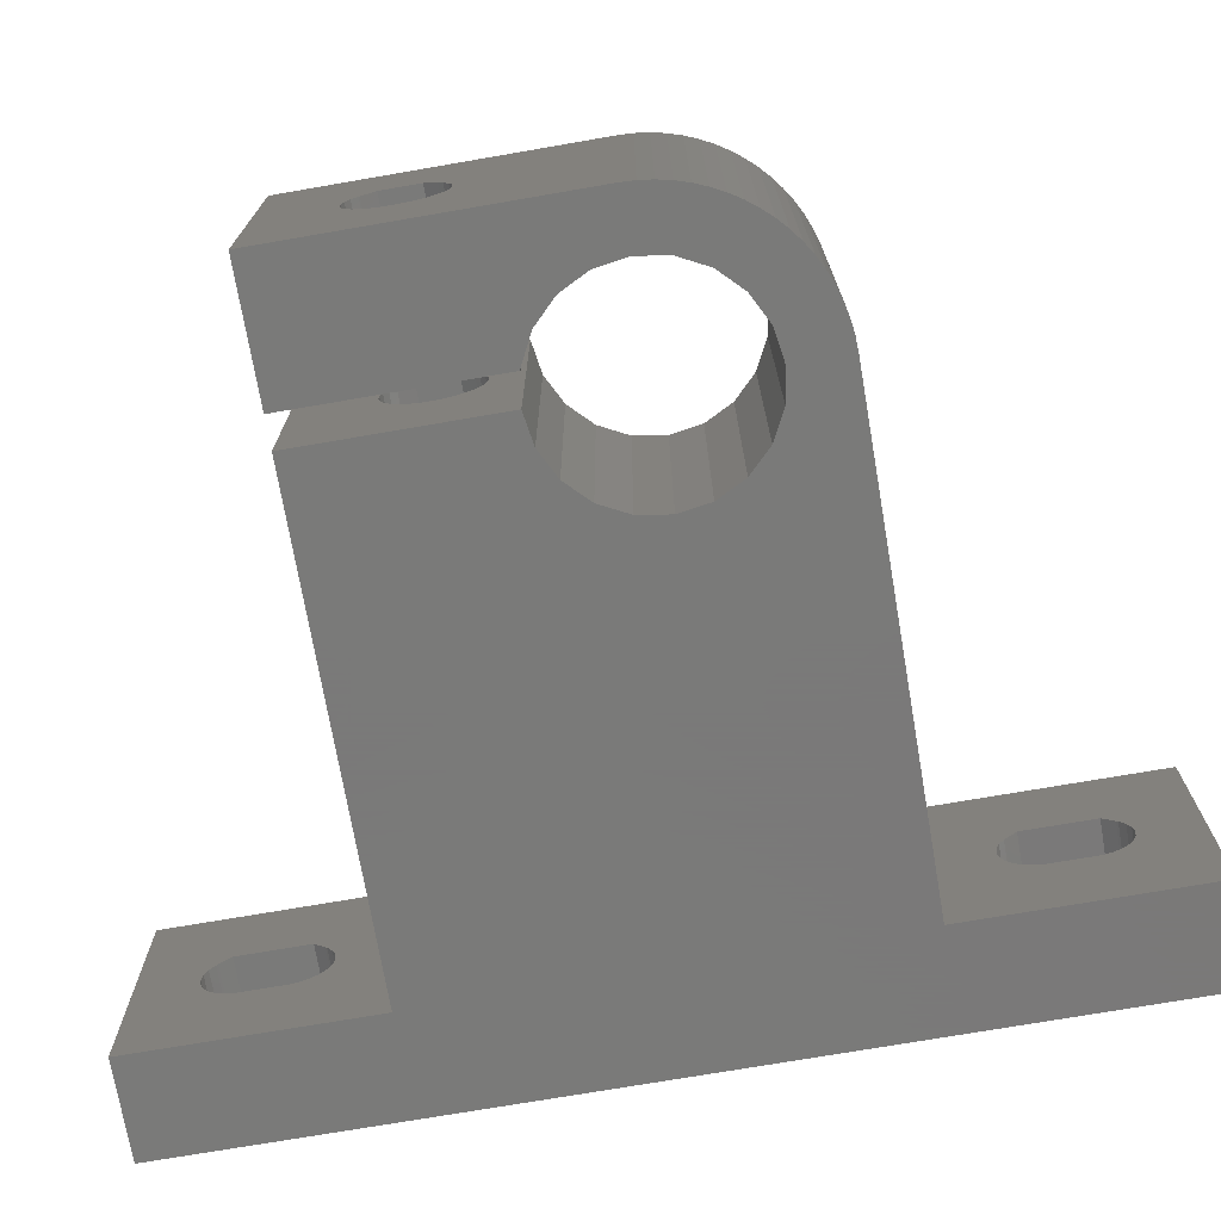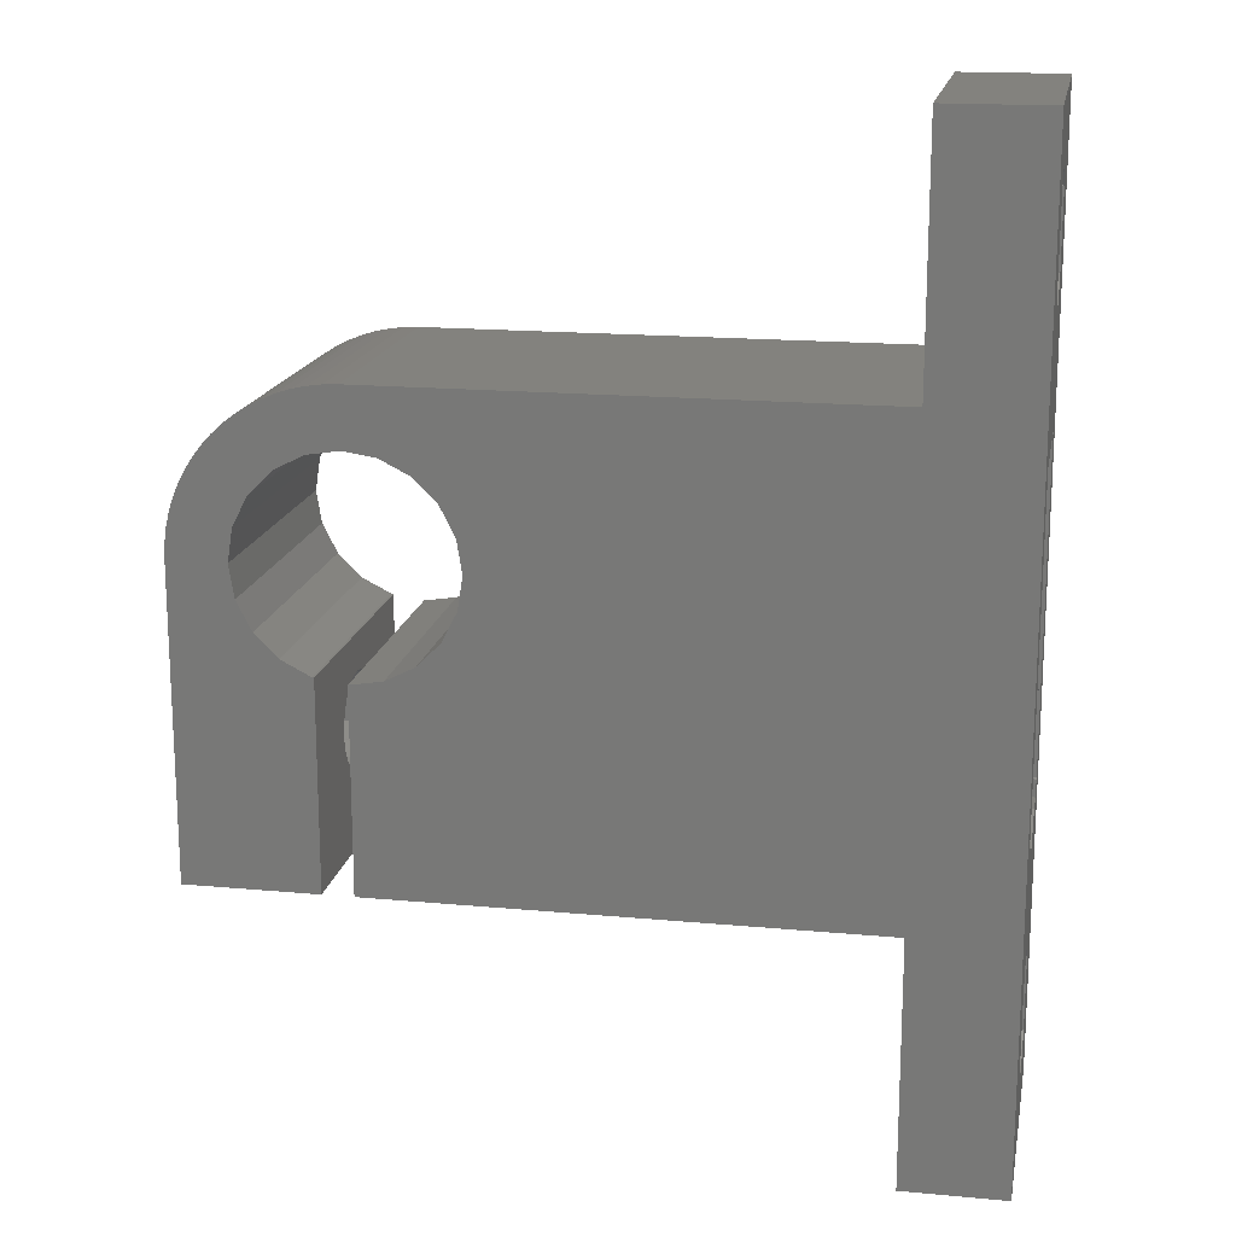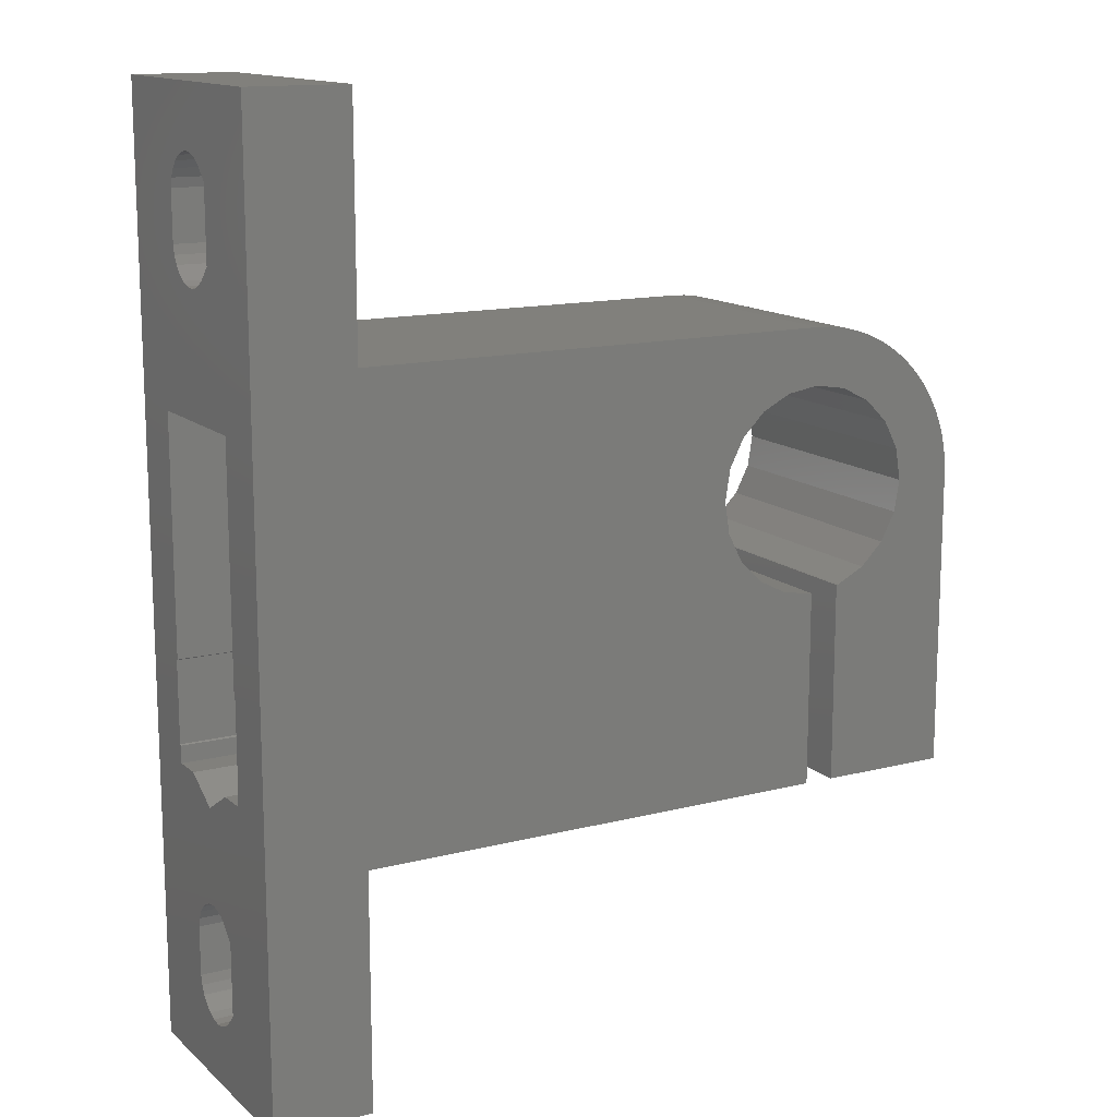
<metadata>
{"format":"stl","ext":"stl","renderer":"f3d","projection":"perspective","resolution":1024,"background":"white","views":[{"elev":-72.7,"azim":99.8,"up":"+Z"},{"elev":16.9,"azim":-169.4,"up":"+Y"},{"elev":13.9,"azim":-29.6,"up":"+Y"}]}
</metadata>
<code>
# stl→obj: 338 verts, 688 faces
v -1.166e-15 -11.13 10
v 21.19 -11.13 10
v 21.19 -12 10
v 25.2 -11.07 10.09
v -1.166e-15 -12 10
v -1.595e-16 -18.06 6.979
v -3.094e-16 -18.23 7.429
v -4.416e-16 -18.5 7.826
v -4.71e-16 -18.59 7.914
v -6.661e-16 -19.17 8.5
v -6.634e-16 -12 8.492
v 3.094e-16 -18.23 5.571
v 1.595e-16 -18.06 6.021
v 4.006e-31 -18 6.5
v -1.166e-15 -6.871 10
v -1.166e-15 5 10
v 21.19 -6.871 10
v 25.2 -6.925 10.09
v -6.661e-16 12.17 8.5
v 1.166e-15 5 3
v 21.19 5 10
v -1.197e-15 -11.07 10.09
v -1.197e-15 -6.925 10.09
v 5 -18.06 6.979
v 5 -18.23 7.429
v -1.595e-16 -23.94 6.979
v 3.081e-32 -24 6.5
v 2.165e-15 -27 2.609e-15
v 5 -23.77 7.429
v 5 -23.94 6.979
v -1.595e-16 11.06 6.979
v -4.006e-31 11 6.5
v 5 11.06 6.979
v 5 11.23 7.429
v -1.595e-16 16.94 6.979
v -3.081e-32 17 6.5
v 5 16.94 6.979
v 5 16.77 7.429
v -1.88e-31 -13.15 6.5
v 21.19 -12 8.492
v 25.2 -13.15 6.5
v 6.634e-16 -12 4.508
v -2.165e-15 -27 13
v -2.165e-15 20 13
v -3.094e-16 -23.77 7.429
v -4.416e-16 -23.5 7.826
v -4.71e-16 -23.41 7.914
v -6.661e-16 -22.83 8.5
v 5 -27 4.552e-15
v 5 -15 13
v 5 8 13
v 5 -27 13
v -3.094e-16 16.77 7.429
v -4.416e-16 16.5 7.826
v -4.71e-16 16.41 7.914
v -6.661e-16 15.83 8.5
v 2.165e-15 20 -2.609e-15
v 5 20 -6.661e-16
v 5 20 13
v 1.595e-16 16.94 6.021
v 5 17 6.5
v 5 -18.5 7.826
v 5 -23.5 7.826
v -3.094e-16 11.23 7.429
v 5 11.5 7.826
v 5 16.5 7.826
v 1.595e-16 11.06 6.021
v 5 11 6.5
v 5 -18.59 7.914
v 5 -23.41 7.914
v -4.416e-16 11.5 7.826
v 5 11.59 7.914
v 5 16.41 7.914
v 5 -19.17 8.5
v 5 -22.83 8.5
v -4.71e-16 11.59 7.914
v 5 12.17 8.5
v 5 15.83 8.5
v 5.482e-16 -18.86 4.854
v 4.416e-16 -18.5 5.174
v 1.166e-15 -11.13 3
v 21.19 -11.13 3
v 1.197e-15 -11.07 2.906
v 21.19 -12 3
v 1.166e-15 -12 3
v 21.19 -12 4.508
v 1.166e-15 -6.871 3
v 1.197e-15 -6.925 2.906
v 21.19 -6.871 3
v 21.19 5 3
v 25.2 -11.07 2.906
v 25.2 -6.925 2.906
v 5 -18.06 6.021
v 5 -18 6.5
v 1.595e-16 -23.94 6.021
v 3.094e-16 -23.77 5.571
v 5 -23.94 6.021
v 5 -24 6.5
v 3.094e-16 11.23 5.571
v 5 11.06 6.021
v 3.094e-16 16.77 5.571
v 5 16.94 6.021
v 5 -15 3.22e-15
v 5 8 6.661e-16
v 21.19 -4.85 6.5
v 25.2 -4.85 6.5
v 24.04 -1.082e-15 8.952e-15
v 24.04 1.082e-15 13
v 24.29 -1.595 9.227e-15
v 24.29 1.595 13
v 24.29 1.595 8.873e-15
v 24.29 -1.595 13
v 25.02 -3.034 13
v 25.02 -3.034 9.672e-15
v 29.2 -15 1.262e-14
v 25.02 3.034 13
v 25.02 3.034 8.998e-15
v 26.17 -4.176 13
v 26.17 -4.176 1.024e-14
v 26.17 4.176 13
v 29.2 8 13
v 26.17 4.176 9.315e-15
v 25.2 -10.29 4.596
v 29.2 -10.29 4.596
v 25.2 -9.851 4.363
v 29.2 -10.67 4.918
v 25.2 -10.62 8.122
v 29.2 -10.63 8.126
v 29.2 -10.62 8.122
v 25.2 -10.63 8.126
v 25.2 -9.952 8.8
v 29.2 -9.952 8.8
v 25.2 -10.67 4.918
v 29.2 -10.97 5.314
v 25.2 -10.67 8.082
v 29.2 -10.67 8.082
v 25.2 -10.97 5.314
v 29.2 -11.18 5.766
v 25.2 -10.97 7.686
v 29.2 -10.97 7.686
v 25.2 -11.18 5.766
v 29.2 -11.29 6.251
v 25.2 -11.18 7.234
v 29.2 -11.18 7.234
v 25.2 -11.29 6.251
v 25.2 -11.29 6.749
v 29.2 -11.29 6.749
v 25.2 -6.7 6.5
v 29.2 -6.7 6.5
v 29.2 -6.754 6.994
v 25.2 -6.754 6.006
v 29.2 -6.754 6.006
v 25.2 -6.754 6.994
v 29.2 -6.913 7.466
v 25.2 -6.913 5.534
v 29.2 -6.913 5.534
v 25.2 -6.913 7.466
v 29.2 -7.169 7.892
v 25.2 -7.169 5.108
v 29.2 -7.169 5.108
v 25.2 -7.169 7.892
v 29.2 -7.383 8.117
v 25.2 -7.374 8.126
v 29.2 -7.374 8.126
v 29.2 -8.048 8.8
v 25.2 -7.383 8.117
v 25.2 -7.511 4.747
v 29.2 -7.511 4.747
v 25.2 -7.923 4.468
v 29.2 -7.923 4.468
v 25.2 -8.048 8.8
v 25.2 -8.385 4.284
v 29.2 -8.385 4.284
v 25.2 -8.875 4.203
v 29.2 -8.875 4.203
v 29.2 -9.372 4.23
v 25.2 -9.372 4.23
v 29.2 -9.851 4.363
v 27.61 -4.91 1.088e-14
v 27.61 -4.91 13
v 29.2 -15 13
v 27.61 4.91 13
v 27.61 4.91 9.793e-15
v 29.2 8 1.007e-14
v 29.2 -5.162 1.153e-14
v 29.2 -5.162 13
v 29.2 5.162 1.038e-14
v 29.2 5.162 13
v 30.8 4.91 1.103e-14
v 29.9 7.97 13
v 30.59 7.878 13
v 30.8 4.91 13
v 29.9 7.97 1.034e-14
v 37.2 -1.082e-15 1.407e-14
v 32.23 4.176 1.167e-14
v 30.59 7.878 1.062e-14
v 5 -18.23 5.571
v 4.416e-16 -23.5 5.174
v 5 -23.77 5.571
v 4.416e-16 11.5 5.174
v 5 11.23 5.571
v 4.416e-16 16.5 5.174
v 5 16.77 5.571
v 31.27 7.727 1.09e-14
v 31.27 7.727 13
v 30.7 -10.29 4.596
v 30.7 -9.851 4.363
v 30.7 -4.925 1.209e-14
v 37.2 -10.29 4.596
v 37.2 -10.67 4.918
v 30.7 -10.62 8.122
v 37.2 -10.63 8.126
v 37.2 -10.62 8.122
v 30.7 -10.63 8.126
v 30.7 -9.952 8.8
v 37.2 -9.952 8.8
v 30.7 -10.67 4.918
v 37.2 -10.97 5.314
v 30.7 -10.67 8.082
v 37.2 -10.67 8.082
v 30.7 -10.97 5.314
v 37.2 -11.18 5.766
v 30.7 -10.97 7.686
v 37.2 -10.97 7.686
v 30.7 -11.18 5.766
v 37.2 -11.29 6.251
v 30.7 -11.18 7.234
v 37.2 -11.18 7.234
v 30.7 -11.29 6.251
v 30.7 -11.29 6.749
v 37.2 -11.29 6.749
v 30.7 -15 1.321e-14
v 30.7 -15 13
v 30.8 -4.91 1.212e-14
v 32.23 -4.176 1.26e-14
v 37.2 -15 1.573e-14
v 30.7 -4.925 13
v 30.8 -4.91 13
v 32.23 -4.176 13
v 33.38 -3.034 13
v 34.11 -1.595 13
v 35.75 4.589 13
v 36.13 4 13
v 36.45 3.381 13
v 36.72 2.736 13
v 36.93 2.071 13
v 37.08 1.389 13
v 37.17 0.697 13
v 37.2 -15 13
v 37.2 1.082e-15 13
v 30.7 -6.7 6.5
v 37.2 -6.7 6.5
v 37.2 -6.754 6.994
v 30.7 -6.754 6.006
v 37.2 -6.754 6.006
v 30.7 -6.754 6.994
v 37.2 -6.913 7.466
v 30.7 -6.913 5.534
v 37.2 -6.913 5.534
v 30.7 -6.913 7.466
v 37.2 -7.169 7.892
v 30.7 -7.169 5.108
v 37.2 -7.169 5.108
v 30.7 -7.169 7.892
v 37.2 -7.383 8.117
v 30.7 -7.374 8.126
v 37.2 -7.374 8.126
v 37.2 -8.048 8.8
v 30.7 -7.383 8.117
v 30.7 -7.511 4.747
v 37.2 -7.511 4.747
v 30.7 -7.923 4.468
v 37.2 -7.923 4.468
v 30.7 -8.048 8.8
v 30.7 -8.385 4.284
v 37.2 -8.385 4.284
v 30.7 -8.875 4.203
v 37.2 -8.875 4.203
v 37.2 -9.372 4.23
v 30.7 -9.372 4.23
v 37.2 -9.851 4.363
v 31.94 7.518 13
v 32.23 4.176 13
v 31.94 7.518 1.119e-14
v 32.58 7.25 1.147e-14
v 32.58 7.25 13
v 33.38 -3.034 1.292e-14
v 33.38 3.034 1.224e-14
v 33.2 6.928 13
v 33.38 3.034 13
v 33.79 6.553 13
v 33.2 6.928 1.174e-14
v 33.79 6.553 1.201e-14
v 34.11 -1.595 1.304e-14
v 34.11 1.595 1.269e-14
v 34.11 1.595 13
v 34.86 5.657 13
v 34.34 6.128 13
v 34.34 6.128 1.228e-14
v 34.36 1.082e-15 13
v 34.36 -1.082e-15 1.296e-14
v 35.33 5.142 13
v 34.86 5.657 1.253e-14
v 35.33 5.142 1.277e-14
v 35.75 4.589 1.299e-14
v 36.13 4 1.321e-14
v 36.45 3.381 1.34e-14
v 36.72 2.736 1.358e-14
v 36.93 2.071 1.373e-14
v 37.08 1.389 1.386e-14
v 37.17 0.697 1.398e-14
v 5 -18.5 5.174
v 5 -23.5 5.174
v 5.482e-16 -23.14 4.854
v 5 11.5 5.174
v 5.482e-16 11.86 4.854
v 5.482e-16 16.14 4.854
v 5 16.5 5.174
v 5 -18.86 4.854
v 5 -19.29 4.63
v 5 -19.76 4.515
v 5 -22.24 4.515
v 5 -22.71 4.63
v 5 -23.14 4.854
v 5 16.14 4.854
v 5 11.86 4.854
v 5 12.29 4.63
v 5 12.76 4.515
v 5 15.24 4.515
v 5 15.71 4.63
v 6.228e-16 -19.29 4.63
v 6.228e-16 -22.71 4.63
v 6.228e-16 12.29 4.63
v 6.228e-16 15.71 4.63
v 6.611e-16 -19.76 4.515
v 6.611e-16 -22.24 4.515
v 6.611e-16 12.76 4.515
v 6.611e-16 15.24 4.515
f 1 2 3
f 1 4 2
f 5 1 3
f 5 6 7
f 5 7 8
f 5 8 9
f 5 9 10
f 5 11 12
f 5 13 14
f 5 3 11
f 5 12 13
f 5 14 6
f 15 16 17
f 15 17 18
f 16 19 20
f 16 20 21
f 16 21 17
f 22 1 5
f 22 23 4
f 22 4 1
f 23 15 18
f 23 18 4
f 6 14 24
f 6 24 25
f 26 27 28
f 26 29 30
f 26 30 27
f 31 32 20
f 31 33 32
f 31 34 33
f 35 36 37
f 35 37 38
f 39 40 41
f 39 41 42
f 39 42 28
f 43 5 10
f 43 22 5
f 43 23 22
f 43 44 23
f 43 45 28
f 43 46 45
f 43 47 46
f 43 10 48
f 43 48 47
f 43 28 49
f 43 50 51
f 43 52 50
f 43 49 52
f 43 51 44
f 44 15 23
f 44 16 15
f 44 35 53
f 44 36 35
f 44 53 54
f 44 54 55
f 44 55 56
f 44 19 16
f 44 56 19
f 44 57 36
f 44 58 57
f 44 59 58
f 44 51 59
f 36 60 61
f 36 57 60
f 36 61 37
f 7 6 25
f 7 25 62
f 45 26 28
f 45 63 29
f 45 29 26
f 64 31 20
f 64 34 31
f 64 65 34
f 53 35 38
f 53 38 66
f 32 67 20
f 32 68 67
f 32 33 68
f 8 7 62
f 8 62 69
f 46 70 63
f 46 63 45
f 71 64 20
f 71 65 64
f 71 72 65
f 54 53 66
f 54 66 73
f 9 8 69
f 9 69 74
f 47 75 70
f 47 70 46
f 76 71 20
f 76 72 71
f 76 77 72
f 55 54 73
f 55 73 78
f 11 39 28
f 11 28 79
f 11 3 40
f 11 40 39
f 11 80 12
f 11 79 80
f 10 9 74
f 10 74 75
f 48 10 75
f 48 75 47
f 19 76 20
f 19 56 77
f 19 77 76
f 56 55 78
f 56 78 77
f 81 82 83
f 81 84 82
f 85 81 83
f 85 83 28
f 85 84 81
f 85 86 84
f 87 20 88
f 87 88 89
f 87 89 20
f 20 57 88
f 20 89 90
f 20 90 21
f 83 88 57
f 83 57 28
f 83 82 91
f 83 91 88
f 88 91 92
f 88 92 89
f 13 12 93
f 13 93 94
f 95 96 28
f 95 97 96
f 95 98 97
f 67 99 20
f 67 68 100
f 67 100 99
f 60 57 101
f 60 101 102
f 60 102 61
f 28 57 103
f 28 103 49
f 57 58 104
f 57 104 103
f 82 41 91
f 84 86 82
f 86 41 82
f 40 2 4
f 40 3 2
f 40 4 41
f 17 105 106
f 17 21 105
f 17 106 18
f 89 105 21
f 89 21 90
f 89 106 105
f 89 92 106
f 107 108 109
f 107 110 108
f 107 111 110
f 108 112 109
f 112 113 114
f 109 112 114
f 109 114 115
f 111 116 110
f 111 117 116
f 113 118 119
f 114 113 119
f 114 119 115
f 116 120 121
f 116 122 120
f 117 122 116
f 123 124 125
f 123 126 124
f 127 128 129
f 130 131 132
f 130 128 127
f 130 132 128
f 133 126 123
f 133 134 126
f 135 127 129
f 135 129 136
f 137 134 133
f 137 138 134
f 139 135 136
f 139 136 140
f 4 18 131
f 91 123 125
f 91 133 123
f 91 137 133
f 91 125 92
f 141 137 91
f 141 138 137
f 141 142 138
f 143 139 140
f 143 140 144
f 145 141 91
f 145 146 147
f 145 142 141
f 145 147 142
f 146 143 144
f 146 144 147
f 41 127 135
f 41 130 127
f 41 135 139
f 41 139 143
f 41 4 131
f 41 143 146
f 41 145 91
f 41 146 145
f 41 131 130
f 148 149 150
f 151 148 106
f 151 149 148
f 151 152 149
f 153 148 150
f 153 150 154
f 155 151 106
f 155 152 151
f 155 156 152
f 157 153 154
f 157 154 158
f 18 106 148
f 18 148 153
f 18 153 157
f 92 155 106
f 159 155 92
f 159 156 155
f 159 160 156
f 161 157 158
f 161 18 157
f 161 158 162
f 163 18 161
f 163 164 165
f 166 161 162
f 166 163 161
f 166 164 163
f 166 162 164
f 167 159 92
f 167 160 159
f 167 168 160
f 169 167 92
f 169 168 167
f 169 170 168
f 171 18 163
f 171 163 165
f 171 165 132
f 172 169 92
f 172 170 169
f 172 173 170
f 174 172 92
f 174 173 172
f 174 175 173
f 174 176 175
f 177 174 92
f 177 176 174
f 177 178 176
f 125 177 92
f 125 124 178
f 125 178 177
f 131 18 171
f 131 171 132
f 119 118 179
f 119 179 115
f 118 180 179
f 118 181 180
f 120 182 121
f 120 183 182
f 122 183 120
f 122 184 183
f 179 180 185
f 179 185 115
f 180 181 186
f 180 186 185
f 182 187 188
f 182 188 121
f 183 187 182
f 183 184 187
f 136 129 128
f 115 124 126
f 115 126 134
f 115 134 138
f 115 138 142
f 115 142 147
f 115 147 181
f 115 185 170
f 115 170 173
f 115 173 175
f 115 175 176
f 115 176 178
f 115 178 124
f 181 128 132
f 181 136 128
f 181 140 136
f 181 144 140
f 181 147 144
f 181 132 186
f 152 185 149
f 150 185 186
f 150 149 185
f 156 185 152
f 154 150 186
f 160 185 156
f 158 154 186
f 164 158 186
f 162 158 164
f 168 185 160
f 170 185 168
f 165 164 186
f 132 165 186
f 187 184 189
f 187 189 188
f 188 190 121
f 188 191 190
f 188 189 192
f 188 192 191
f 184 121 193
f 184 193 194
f 184 195 189
f 184 194 195
f 121 190 193
f 193 190 196
f 193 196 194
f 190 191 196
f 27 95 28
f 27 30 98
f 27 98 95
f 12 80 197
f 12 197 93
f 96 198 28
f 96 199 198
f 96 97 199
f 99 200 20
f 99 100 201
f 99 201 200
f 101 57 202
f 101 202 203
f 101 203 102
f 196 191 204
f 196 204 194
f 191 192 205
f 191 205 204
f 206 207 208
f 206 209 207
f 206 210 209
f 211 212 213
f 214 215 216
f 214 212 211
f 214 216 212
f 217 206 208
f 217 210 206
f 217 218 210
f 219 211 213
f 219 214 211
f 219 213 220
f 221 218 217
f 221 222 218
f 223 219 220
f 223 220 224
f 225 222 221
f 225 226 222
f 227 223 224
f 227 224 228
f 229 230 231
f 229 226 225
f 229 231 226
f 230 227 228
f 230 228 231
f 232 217 208
f 232 221 217
f 232 223 227
f 232 225 221
f 232 227 230
f 232 229 225
f 232 230 229
f 232 233 223
f 232 208 234
f 232 234 235
f 232 235 194
f 232 194 236
f 232 236 233
f 233 214 219
f 233 219 223
f 233 237 215
f 233 215 214
f 233 238 237
f 233 239 238
f 233 240 239
f 233 241 240
f 233 242 241
f 233 243 242
f 233 244 243
f 233 245 244
f 233 246 245
f 233 247 246
f 233 248 247
f 233 236 249
f 233 249 250
f 233 250 248
f 208 237 234
f 237 238 234
f 251 252 253
f 254 237 208
f 254 251 237
f 254 252 251
f 254 255 252
f 256 237 251
f 256 251 253
f 256 253 257
f 258 254 208
f 258 255 254
f 258 259 255
f 260 237 256
f 260 256 257
f 260 257 261
f 262 258 208
f 262 259 258
f 262 263 259
f 264 237 260
f 264 260 261
f 264 261 265
f 266 237 264
f 266 267 268
f 269 264 265
f 269 266 264
f 269 267 266
f 269 265 267
f 270 262 208
f 270 263 262
f 270 271 263
f 272 270 208
f 272 271 270
f 272 273 271
f 274 237 266
f 274 266 268
f 274 268 216
f 275 272 208
f 275 273 272
f 275 276 273
f 277 275 208
f 277 276 275
f 277 278 276
f 277 279 278
f 280 277 208
f 280 279 277
f 280 281 279
f 207 280 208
f 207 209 281
f 207 281 280
f 215 237 274
f 215 274 216
f 234 238 235
f 238 239 235
f 189 195 192
f 192 282 205
f 192 195 283
f 192 283 282
f 204 205 284
f 204 284 194
f 205 282 284
f 284 282 285
f 284 285 194
f 282 283 286
f 282 286 285
f 235 239 287
f 235 287 194
f 239 240 287
f 195 288 283
f 195 194 288
f 283 289 286
f 283 288 290
f 283 290 291
f 283 291 289
f 285 286 292
f 285 292 194
f 286 289 292
f 292 289 293
f 292 293 194
f 289 291 293
f 287 240 241
f 287 294 194
f 287 241 294
f 288 295 290
f 288 194 295
f 290 295 296
f 290 296 297
f 290 298 291
f 290 297 298
f 293 291 299
f 293 299 194
f 291 298 299
f 294 241 300
f 294 301 194
f 294 300 301
f 241 242 300
f 295 301 296
f 295 194 301
f 296 301 300
f 296 300 302
f 296 302 297
f 299 298 303
f 299 303 194
f 298 297 303
f 300 242 302
f 303 297 304
f 303 304 194
f 297 302 304
f 304 302 305
f 304 305 194
f 302 242 305
f 305 242 306
f 305 306 194
f 242 243 306
f 306 243 307
f 306 307 194
f 243 244 307
f 307 244 308
f 307 308 194
f 244 245 308
f 308 245 309
f 308 309 194
f 245 246 309
f 309 246 310
f 309 310 194
f 246 247 310
f 310 247 311
f 310 311 194
f 247 248 311
f 311 248 194
f 248 250 194
f 220 213 212
f 236 194 273
f 236 209 210
f 236 210 218
f 236 218 222
f 236 222 226
f 236 226 231
f 236 231 249
f 236 273 276
f 236 276 278
f 236 278 279
f 236 279 281
f 236 281 209
f 249 212 216
f 249 220 212
f 249 224 220
f 249 228 224
f 249 231 228
f 249 216 250
f 255 194 252
f 253 194 250
f 253 252 194
f 259 194 255
f 257 253 250
f 263 194 259
f 261 257 250
f 267 261 250
f 265 261 267
f 271 194 263
f 273 194 271
f 268 267 250
f 216 268 250
f 14 13 94
f 14 94 24
f 80 312 197
f 80 79 312
f 198 313 314
f 198 199 313
f 198 314 28
f 200 201 315
f 200 315 316
f 200 316 20
f 202 57 317
f 202 318 203
f 202 317 318
f 50 115 181
f 50 181 51
f 103 107 109
f 103 109 115
f 103 111 107
f 103 117 111
f 103 122 117
f 103 115 50
f 103 104 122
f 93 103 94
f 24 94 103
f 197 103 93
f 25 103 50
f 25 24 103
f 312 103 197
f 62 25 50
f 69 62 50
f 319 103 312
f 74 69 50
f 75 74 50
f 52 75 50
f 52 70 75
f 52 63 70
f 52 29 63
f 52 30 29
f 52 98 30
f 49 103 319
f 49 319 320
f 49 320 321
f 49 321 322
f 49 322 323
f 49 323 324
f 49 324 313
f 49 313 199
f 49 199 97
f 49 97 98
f 49 98 52
f 77 78 59
f 78 73 59
f 325 58 318
f 73 66 59
f 318 58 203
f 66 38 59
f 203 58 102
f 38 37 58
f 38 58 59
f 102 58 61
f 37 61 58
f 51 108 110
f 51 112 108
f 51 110 116
f 51 113 112
f 51 116 121
f 51 118 113
f 51 181 118
f 51 121 184
f 51 68 33
f 51 33 34
f 51 34 65
f 51 65 72
f 51 72 77
f 51 77 59
f 104 184 122
f 104 68 51
f 104 100 68
f 104 201 100
f 104 315 201
f 104 326 315
f 104 327 326
f 104 328 327
f 104 329 328
f 104 330 329
f 104 325 330
f 104 58 325
f 104 51 184
f 79 28 331
f 79 319 312
f 79 331 319
f 314 324 332
f 314 313 324
f 314 332 28
f 316 57 20
f 316 315 326
f 316 326 333
f 316 333 57
f 317 57 334
f 317 325 318
f 317 334 325
f 331 28 335
f 331 320 319
f 331 335 320
f 332 323 336
f 332 324 323
f 332 336 28
f 333 326 327
f 333 327 337
f 333 337 57
f 334 57 338
f 334 330 325
f 334 338 330
f 335 321 320
f 335 322 321
f 336 322 335
f 336 323 322
f 336 335 28
f 337 327 328
f 337 328 338
f 337 338 57
f 338 328 329
f 338 329 330
f 42 85 28
f 42 86 85
f 42 41 86

</code>
